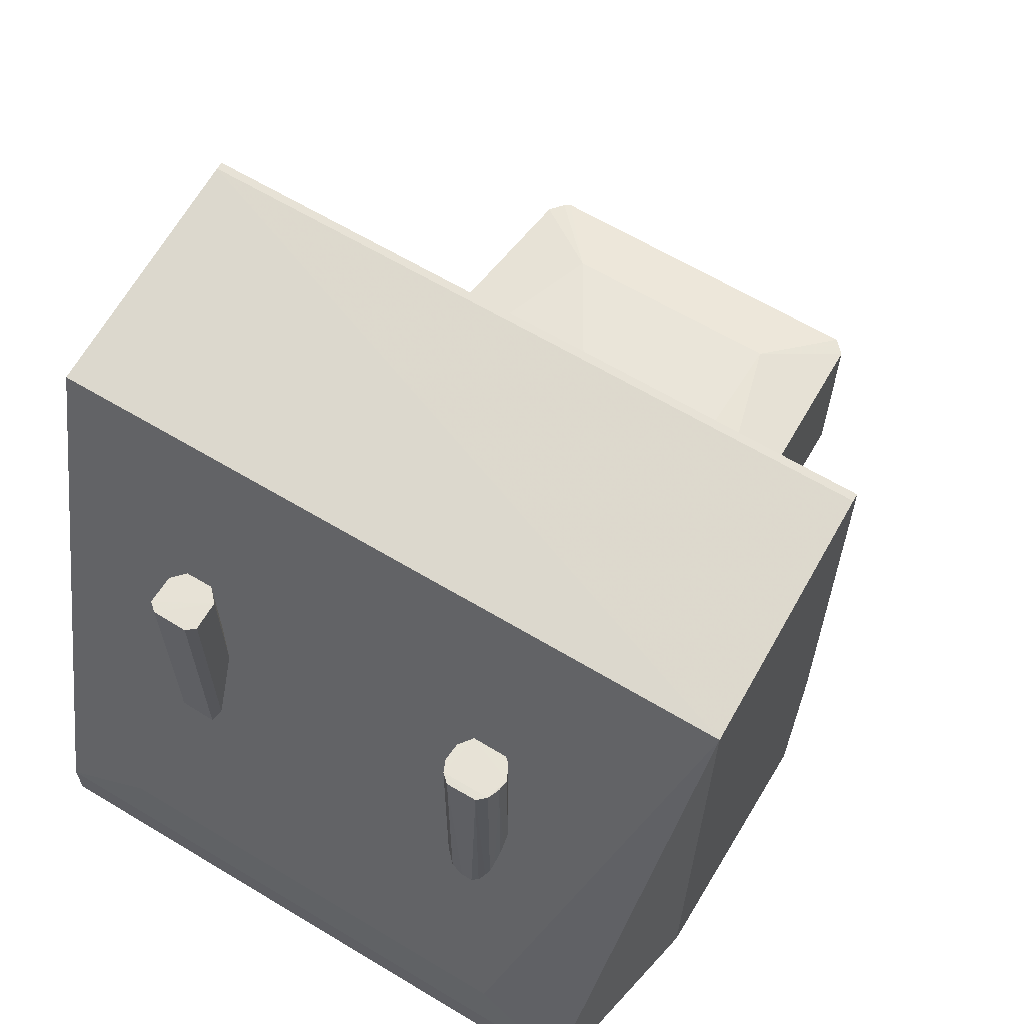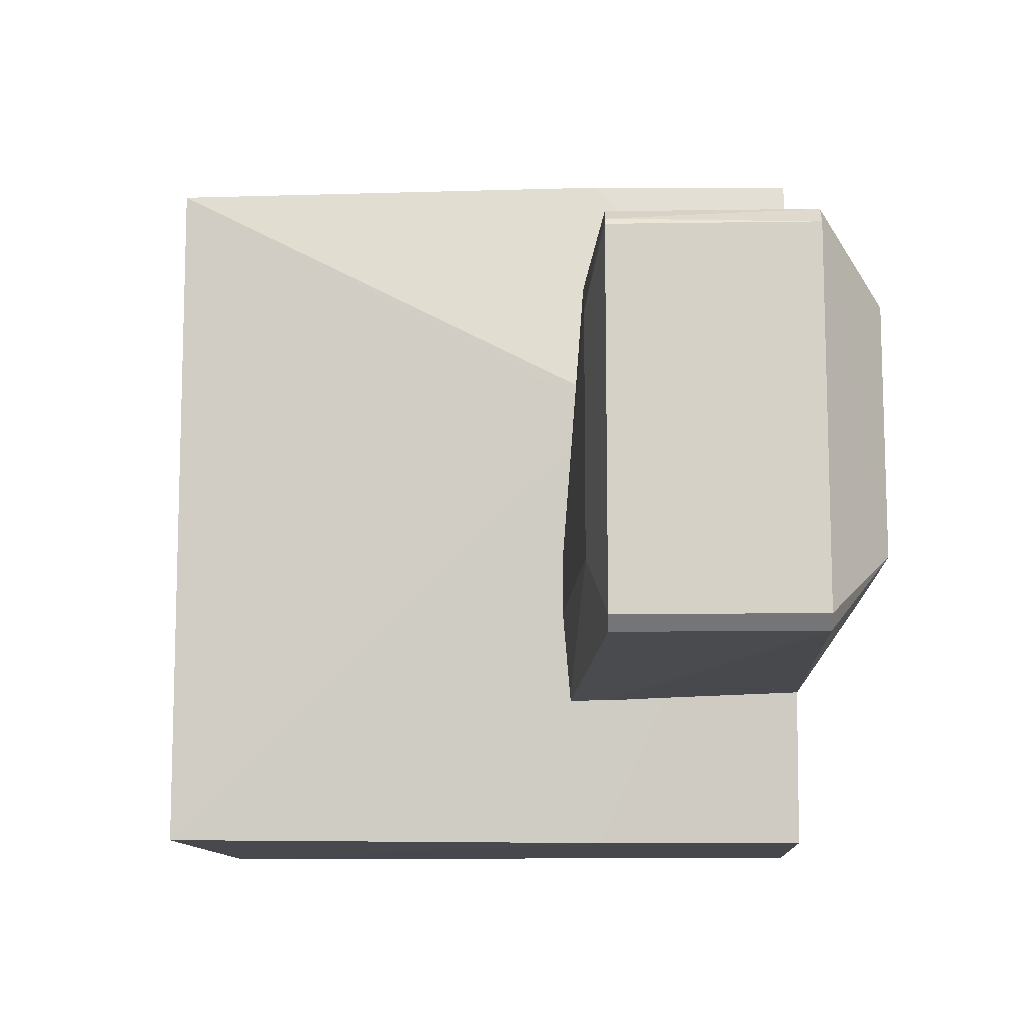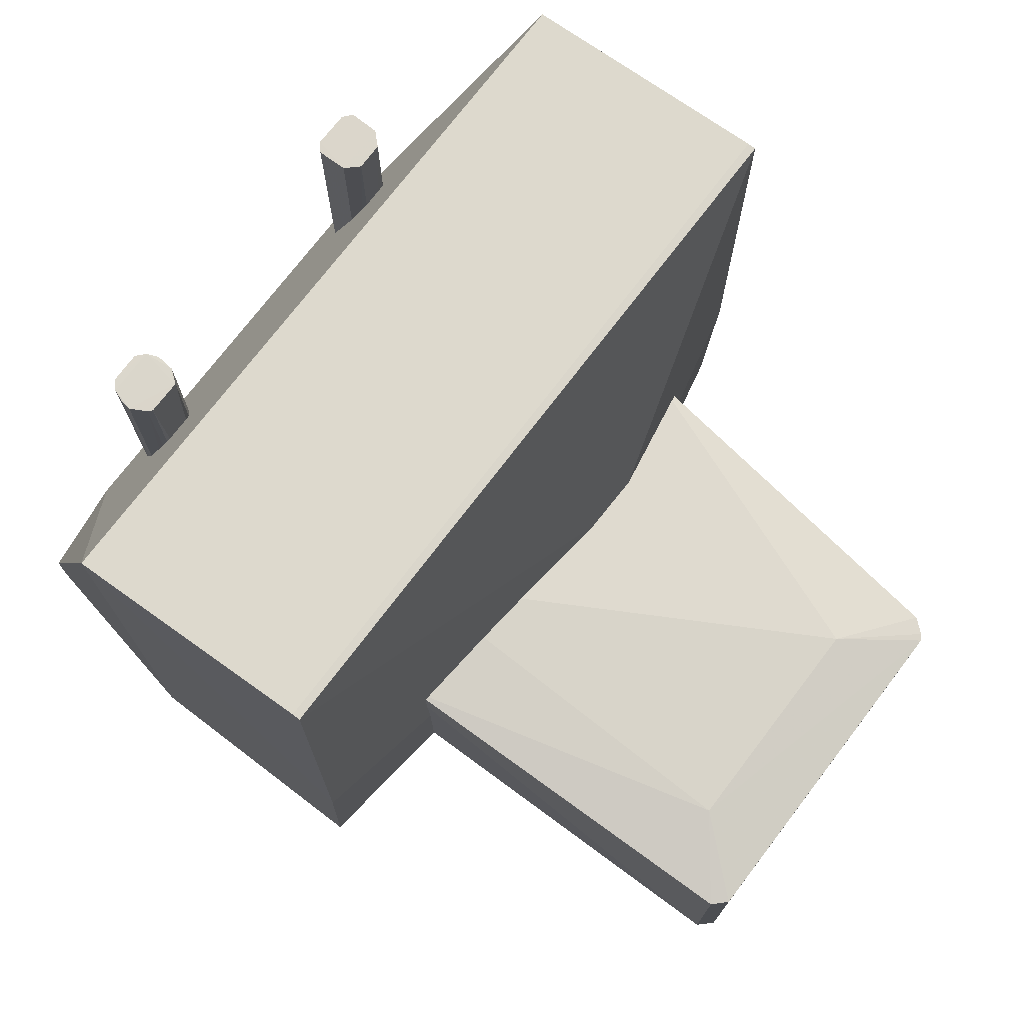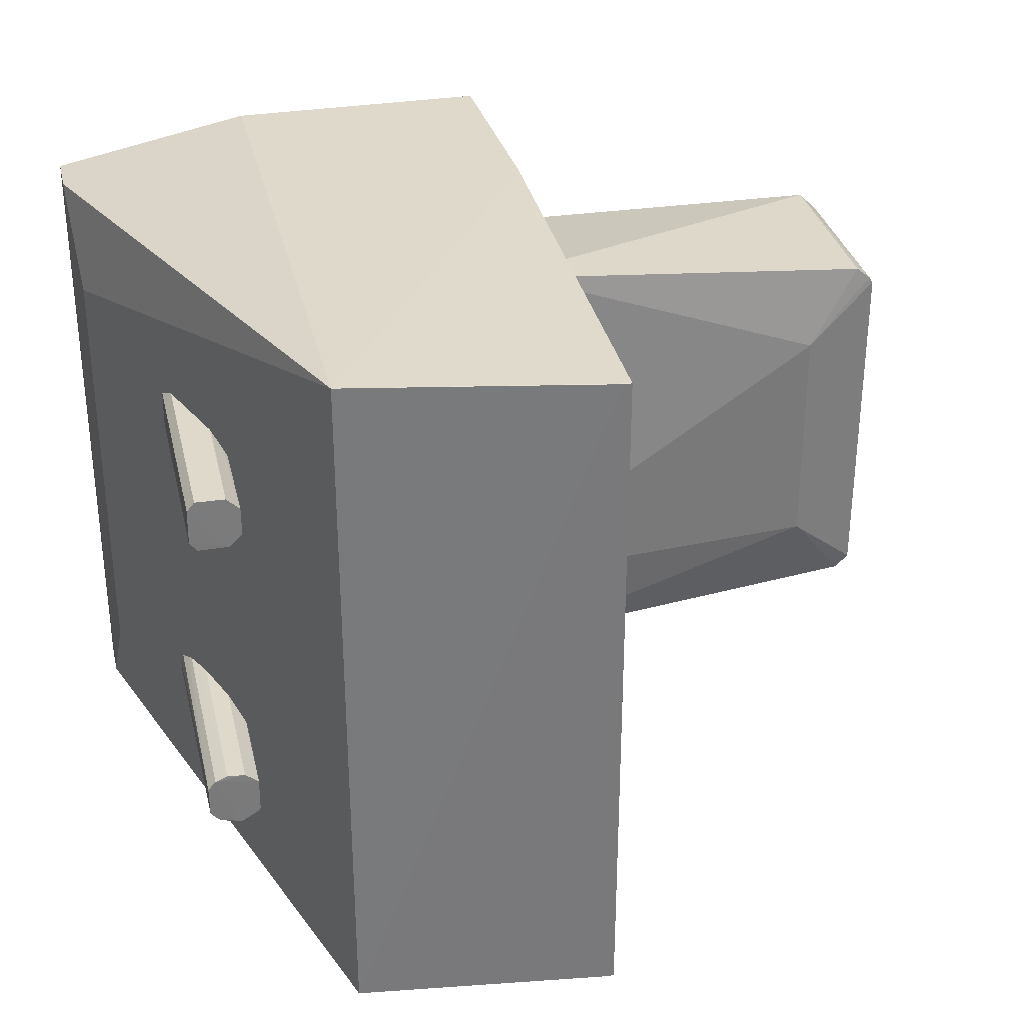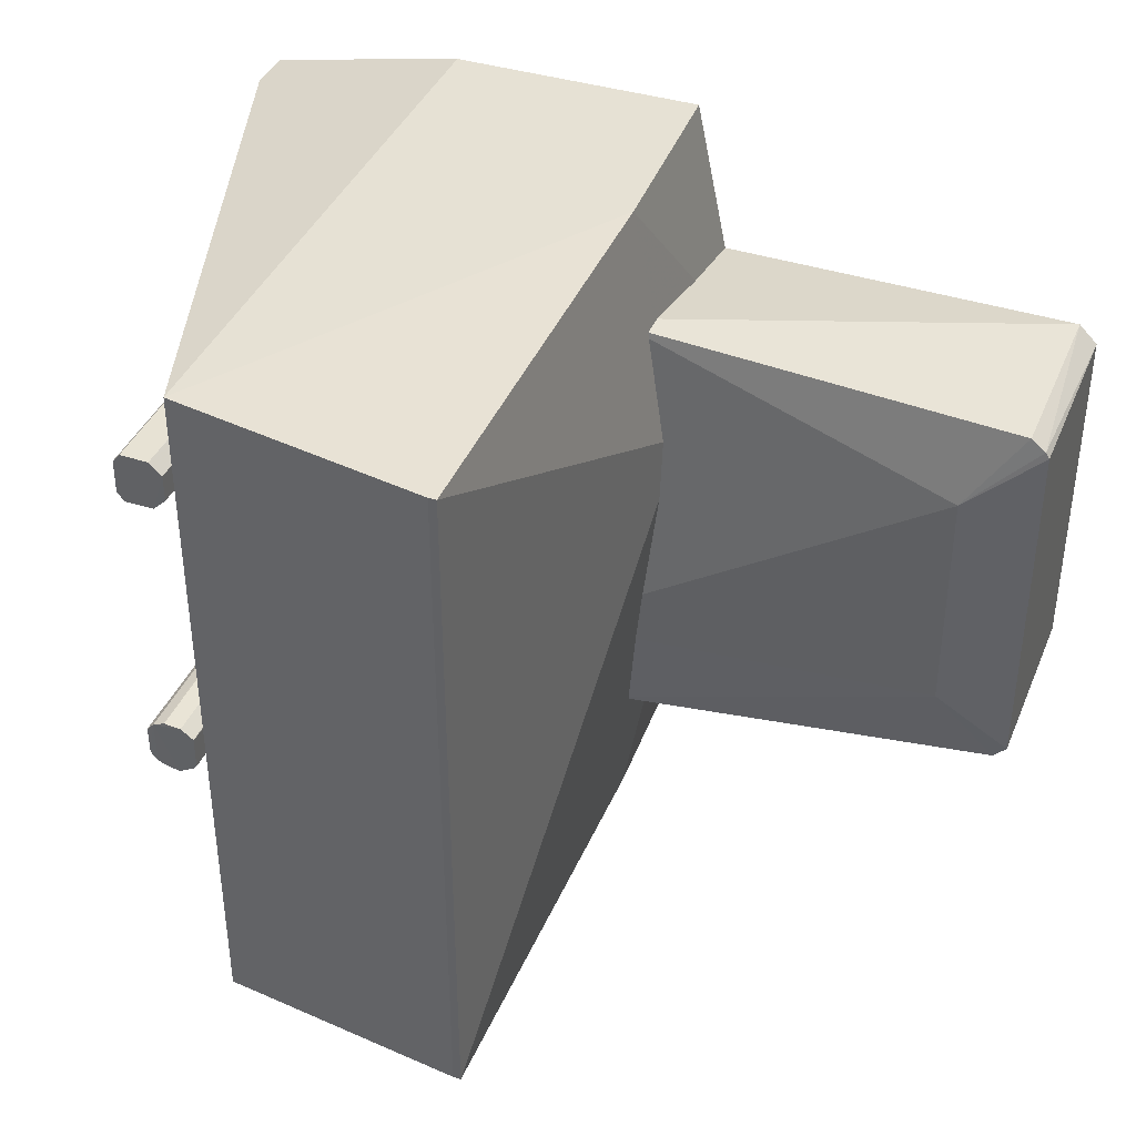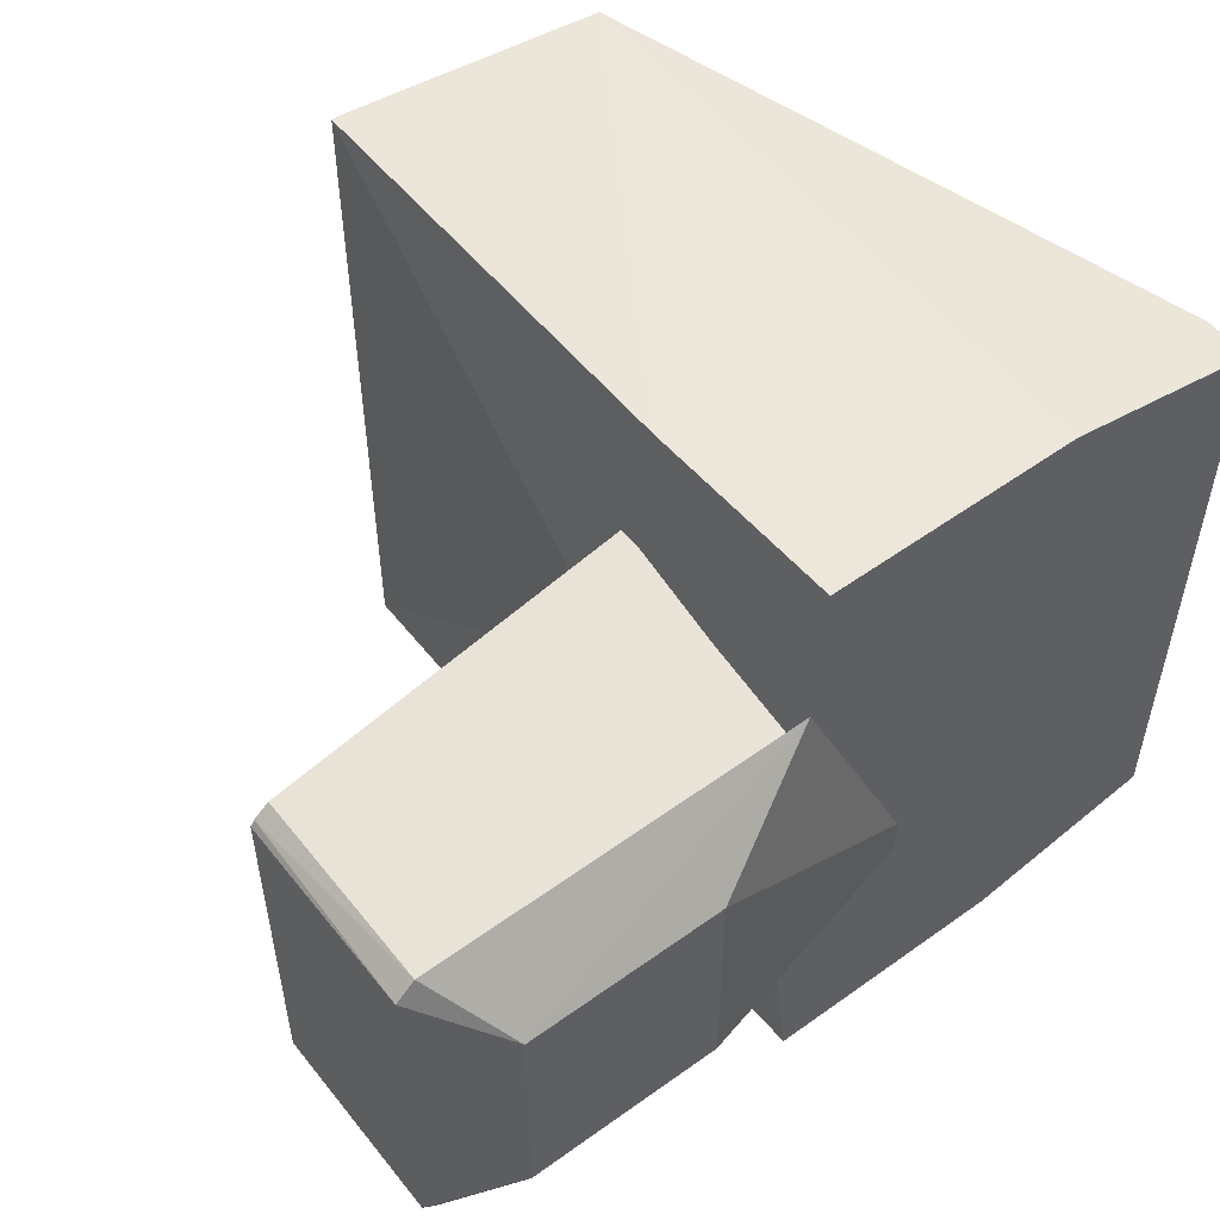
<metadata>
{"format":"obj","ext":"obj","renderer":"f3d","projection":"perspective","resolution":1024,"background":"white","views":[{"elev":63.6,"azim":-58.8,"up":"+Z"},{"elev":-11.7,"azim":92.0,"up":"+Y"},{"elev":73.9,"azim":37.3,"up":"+Z"},{"elev":32.3,"azim":-12.7,"up":"+Y"},{"elev":39.3,"azim":21.2,"up":"+Y"},{"elev":53.7,"azim":142.5,"up":"+Y"}]}
</metadata>
<code>
o .\OBJs\needle_gripper000
v -0.0718 -0.01856 0.0752
v -0.07182 -0.023 0.0752
v -0.07114 -0.02114 0.02669
v -0.07876 -0.02131 0.02669
v -0.0783 -0.01883 0.0752
v -0.07431 -0.02469 0.02669
v -0.07576 -0.01707 0.0309
v -0.0773 -0.01773 0.07526
v -0.07228 -0.02352 0.02669
v -0.07728 -0.02383 0.07523
v -0.0718 -0.01856 0.0309
v -0.0783 -0.01883 0.0309
v -0.07431 -0.02465 0.07524
v -0.0735 -0.01728 0.0752
v -0.07182 -0.023 0.02669
v -0.07826 -0.02271 0.0752
v -0.07731 -0.02385 0.02669
v -0.0735 -0.01728 0.0309
v -0.07734 -0.01769 0.0309
v -0.07575 -0.02443 0.0752
v -0.07228 -0.02352 0.0752
v -0.07576 -0.01707 0.0752
v -0.07826 -0.02271 0.02669
v -0.07575 -0.02443 0.02669
f 1 2 3
f 6 4 3
f 7 3 4
f 9 6 3
f 11 1 3
f 12 4 5
f 13 2 1
f 13 1 8
f 13 8 10
f 14 8 1
f 14 1 11
f 15 9 3
f 15 3 2
f 15 2 9
f 16 5 4
f 16 10 8
f 16 8 5
f 17 4 6
f 17 10 16
f 18 11 3
f 18 3 7
f 18 14 11
f 18 7 14
f 19 7 4
f 19 4 12
f 19 12 5
f 19 5 8
f 20 13 10
f 20 6 13
f 20 10 17
f 21 9 2
f 21 2 13
f 21 13 6
f 21 6 9
f 22 14 7
f 22 8 14
f 22 19 8
f 22 7 19
f 23 17 16
f 23 16 4
f 23 4 17
f 24 20 17
f 24 17 6
f 24 6 20
o .\OBJs\needle_gripper001
v -0.07166 0.02256 0.0752
v -0.07164 0.01905 0.07522
v -0.07162 0.01904 0.0309
v -0.07704 0.02417 0.02669
v -0.07805 0.01853 0.0752
v -0.07285 0.02385 0.02669
v -0.07704 0.02417 0.0752
v -0.07326 0.01741 0.0309
v -0.07166 0.02256 0.0309
v -0.07328 0.01745 0.07525
v -0.07799 0.02303 0.0752
v -0.07331 0.02411 0.02669
v -0.07805 0.01853 0.0309
v -0.07756 0.02355 0.02669
v -0.07331 0.02411 0.0752
v -0.07709 0.0174 0.0752
v -0.07709 0.0174 0.0309
v -0.07799 0.02303 0.0309
f 25 26 27
f 32 27 26
f 32 30 27
f 33 30 25
f 33 25 27
f 33 27 30
f 34 26 25
f 34 32 26
f 35 31 28
f 35 34 31
f 35 29 34
f 36 30 28
f 36 28 31
f 37 29 35
f 38 28 30
f 38 30 32
f 38 35 28
f 39 34 25
f 39 31 34
f 39 36 31
f 39 25 30
f 39 30 36
f 40 34 29
f 40 32 34
f 40 29 37
f 41 38 32
f 41 37 38
f 41 40 37
f 41 32 40
f 42 38 37
f 42 37 35
f 42 35 38
o .\OBJs\needle_gripper002
v 0.02142 0.02341 0.0355
v 0.02183 -0.023 0.0355
v 0.02193 0.02262 0.0105
v -0.0125 0.015 0.003
v -0.04436 -0.01499 0.04143
v 0.02011 -0.02472 0.0105
v -0.03172 0.03028 0.0365
v 0.02193 0.02262 0.0355
v 0.02183 -0.023 0.0105
v -0.04436 -0.01499 0.0105
v -0.03172 -0.02657 0.0365
v 0.01957 0.02495 0.0105
v -0.029 0.03028 0.03827
v 0.0125 -0.015 0.038
v 0.0125 -0.015 0.003
v -0.029 0.0255 0.0105
v -0.04436 -0.009728 0.04143
v 0.02011 -0.02472 0.0355
v -0.029 -0.0255 0.0105
v 0.0125 0.015 0.003
v -0.029 0.03028 0.0365
v 0.01957 0.02495 0.0355
v 0.0125 0.015 0.038
v -0.0125 -0.015 0.003
v -0.04436 -0.009728 0.0105
v -0.029 -0.01499 0.04143
v -0.029 -0.02657 0.0365
v -0.029 -0.009728 0.04143
v -0.029 -0.02657 0.04038
f 50 44 45
f 50 45 43
f 51 45 44
f 51 44 48
f 53 47 52
f 54 43 45
f 56 44 50
f 57 51 48
f 57 45 51
f 59 52 47
f 59 55 49
f 60 48 44
f 60 44 56
f 61 53 52
f 61 57 48
f 62 54 45
f 62 58 54
f 62 46 58
f 62 57 46
f 62 45 57
f 63 49 55
f 63 58 49
f 63 54 58
f 64 43 54
f 64 63 55
f 64 54 63
f 65 56 50
f 65 50 43
f 65 64 55
f 65 43 64
f 66 52 46
f 66 46 57
f 66 61 52
f 66 57 61
f 67 49 58
f 67 59 49
f 67 52 59
f 67 58 46
f 67 46 52
f 68 59 47
f 68 56 65
f 69 48 60
f 69 61 48
f 69 53 61
f 70 68 65
f 70 65 55
f 70 55 59
f 70 59 68
f 71 60 56
f 71 56 68
f 71 69 60
f 71 53 69
f 71 68 47
f 71 47 53
o .\OBJs\needle_gripper003
v -0.029 0.04422 0.09328
v -0.029 -0.04448 0.09302
v -0.0233 0.01344 0.0105
v -0.087 0.04 0.0105
v -0.062 -0.045 0.0885
v -0.03 0.045 0.0105
v -0.0233 0.0115 0.0355
v -0.03 0.04422 0.09328
v -0.03 -0.045 0.0105
v -0.029 0.045 0.0365
v -0.029 -0.045 0.0365
v -0.0233 0.01344 0.0355
v -0.03 -0.04448 0.09302
v -0.062 0.045 0.0885
v -0.087 -0.04 0.0105
v -0.0233 0.0115 0.0105
v -0.086 -0.028 0.0245
v -0.062 0.045 0.0105
v -0.062 -0.045 0.0105
v -0.086 0.028 0.0245
v -0.087 -0.04 0.0165
v -0.087 0.04 0.0165
f 77 74 75
f 78 72 73
f 79 73 72
f 80 75 74
f 81 74 77
f 82 78 73
f 82 73 76
f 82 76 80
f 83 78 74
f 83 72 78
f 83 81 72
f 83 74 81
f 84 79 76
f 84 76 73
f 84 73 79
f 85 76 79
f 85 79 72
f 85 72 81
f 85 81 77
f 86 75 80
f 87 74 78
f 87 78 82
f 87 82 80
f 87 80 74
f 88 76 85
f 89 85 77
f 89 77 75
f 89 75 85
f 90 86 80
f 90 80 76
f 90 76 86
f 91 88 85
f 92 86 76
f 92 76 88
f 92 75 86
f 92 88 91
f 93 91 85
f 93 85 75
f 93 92 91
f 93 75 92

</code>
